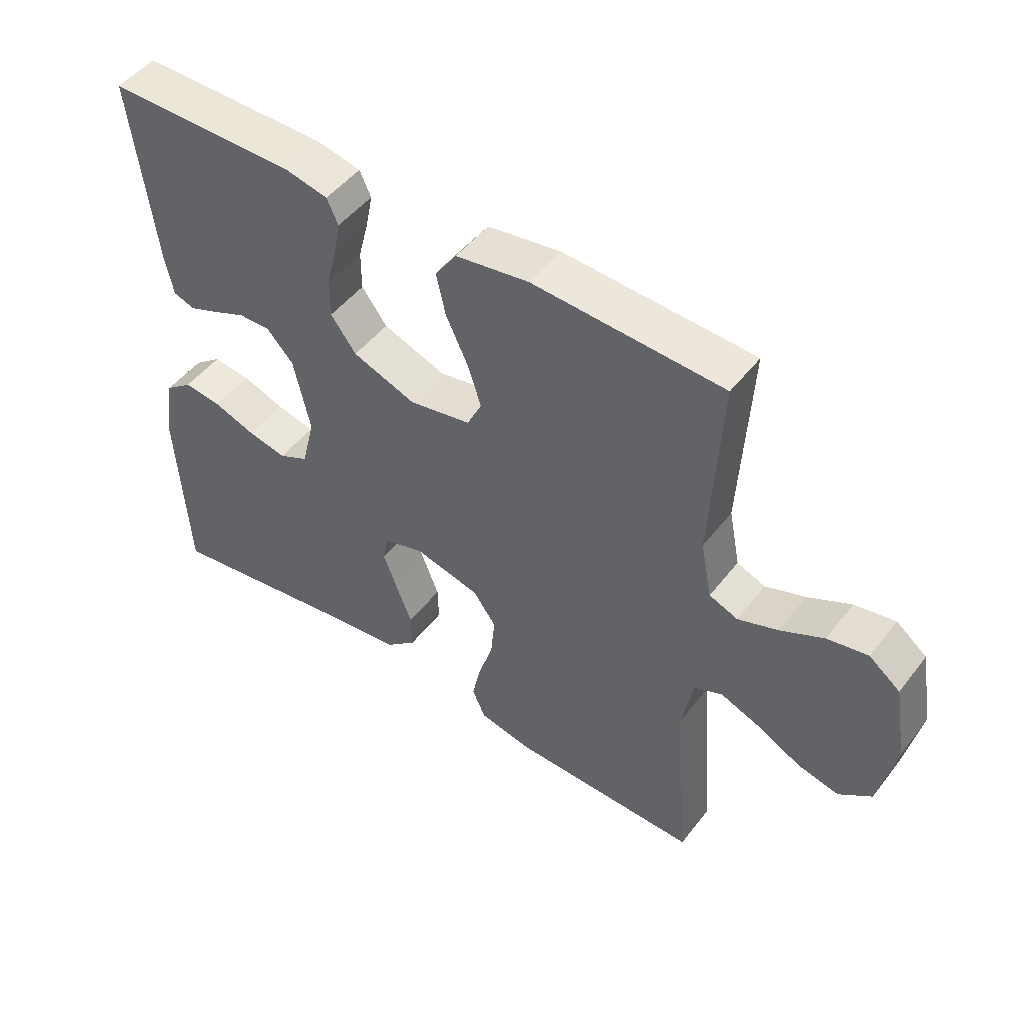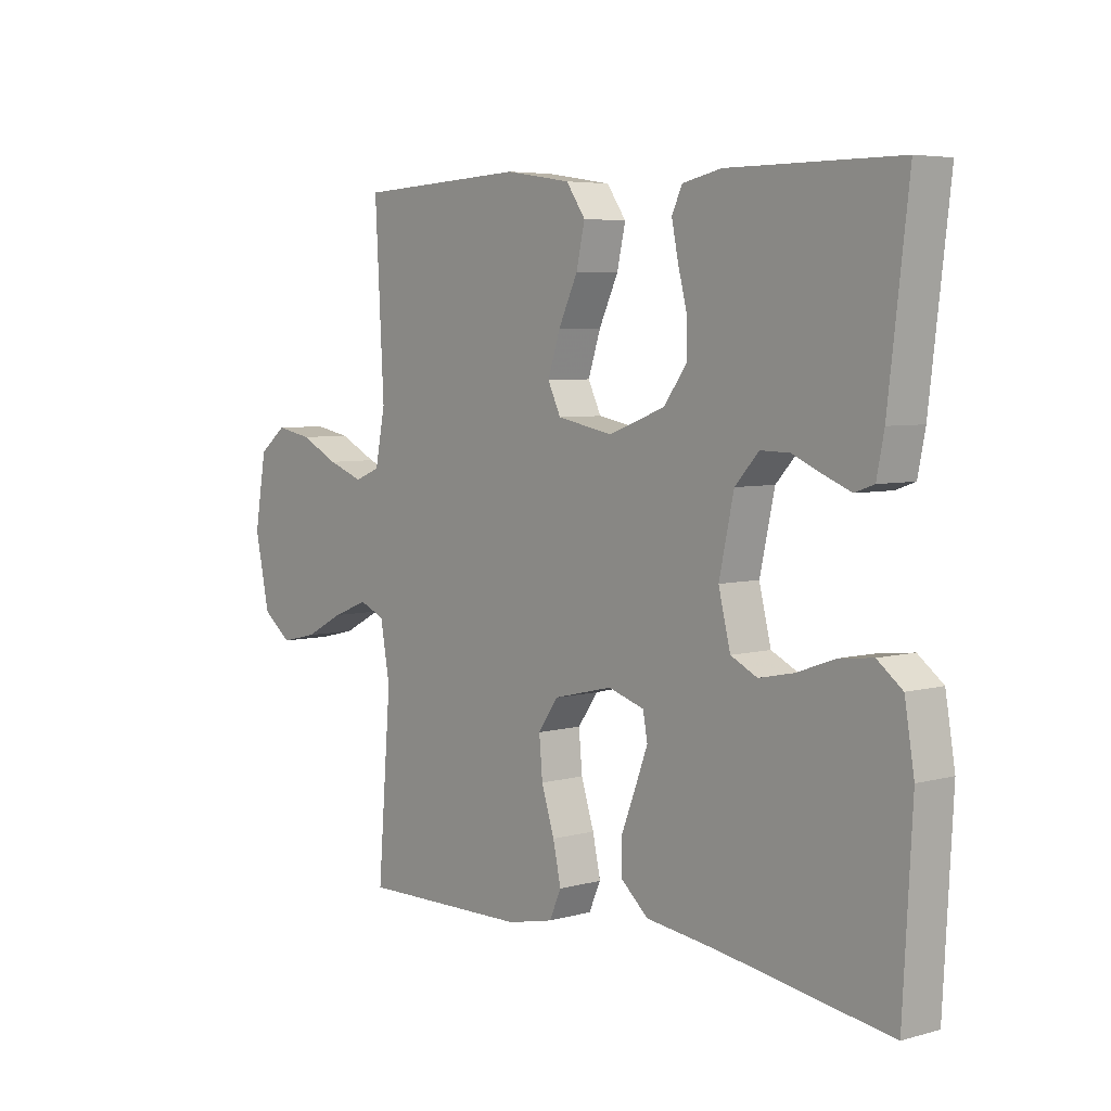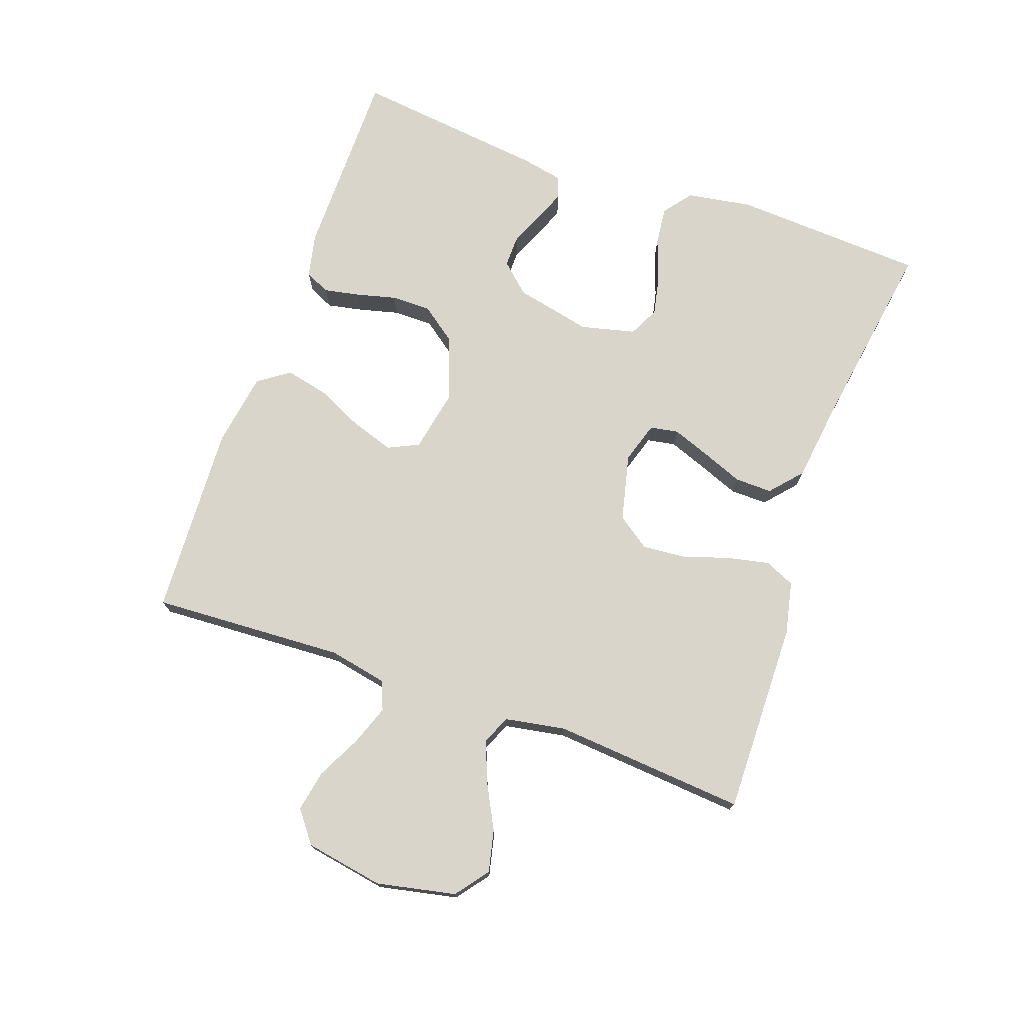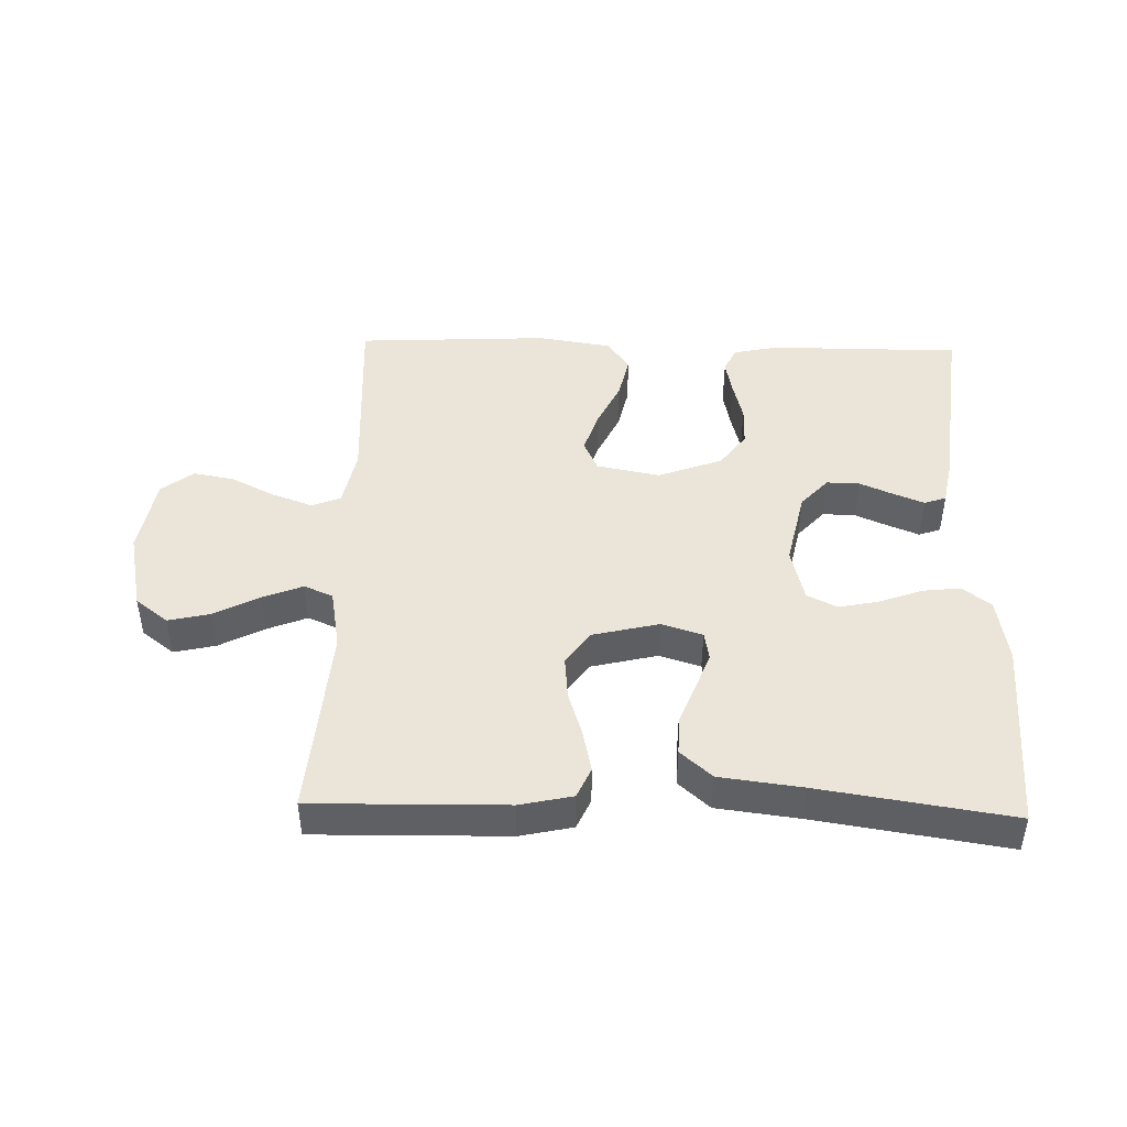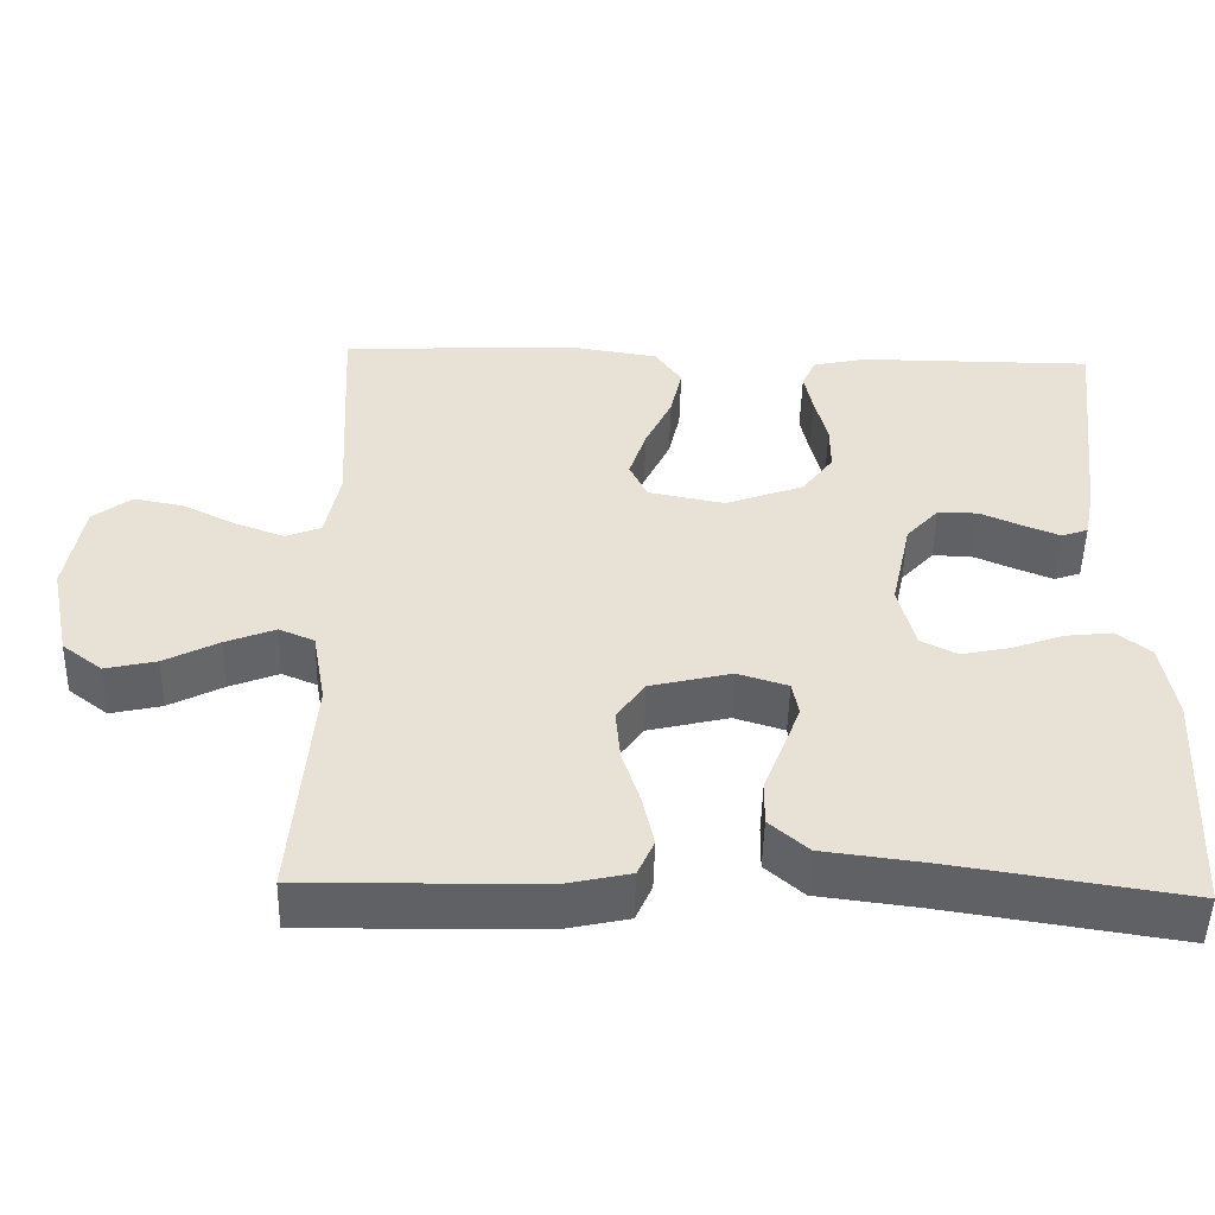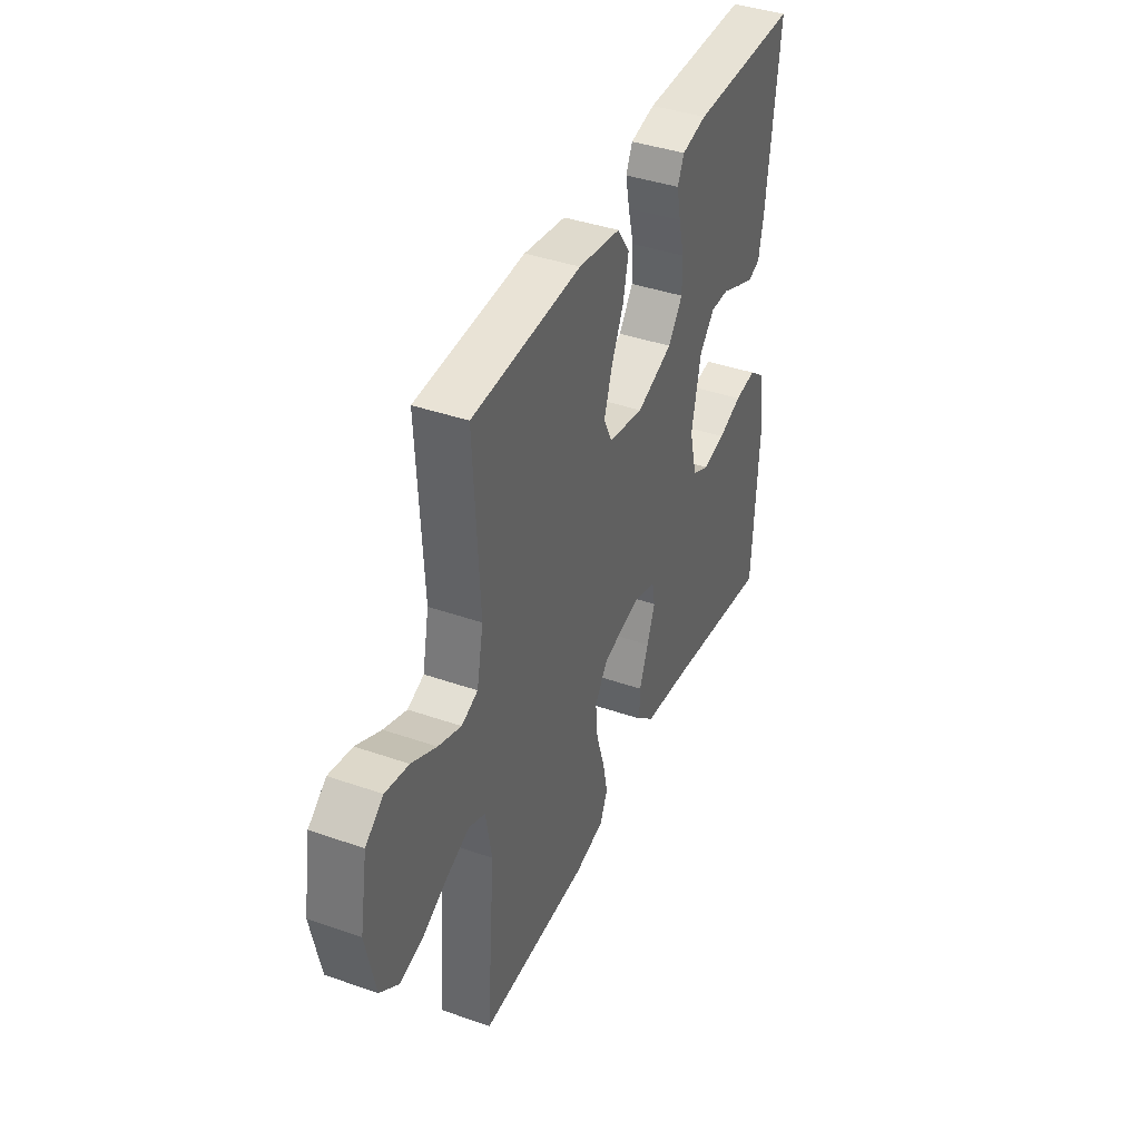
<metadata>
{"format":"obj","ext":"obj","renderer":"f3d","projection":"perspective","resolution":1024,"background":"white","views":[{"elev":48.9,"azim":36.1,"up":"+Z"},{"elev":5.4,"azim":-130.4,"up":"+Z"},{"elev":74.2,"azim":109.6,"up":"+Y"},{"elev":45.3,"azim":-178.5,"up":"+Y"},{"elev":-50.1,"azim":178.6,"up":"+Z"},{"elev":40.1,"azim":113.3,"up":"+Z"}]}
</metadata>
<code>
v 0.5 0.07 -0.5
v 0.2 0.07 -0.495
v 0.118 0.07 -0.477
v 0.097 0.07 -0.43
v 0.111 0.07 -0.365
v 0.134 0.07 -0.293
v 0.14 0.07 -0.226
v 0.104 0.07 -0.175
v 0 0.07 -0.15
v -0.064 0.07 -0.17
v -0.072 0.07 -0.214
v -0.05 0.07 -0.273
v -0.025 0.07 -0.337
v -0.024 0.07 -0.395
v -0.073 0.07 -0.438
v -0.2 0.07 -0.454
v -0.5 0.07 -0.5
v -0.516 0.07 -0.2
v -0.499 0.07 -0.098
v -0.455 0.07 -0.064
v -0.395 0.07 -0.071
v -0.329 0.07 -0.095
v -0.267 0.07 -0.108
v -0.22 0.07 -0.085
v -0.199 0.07 0
v -0.225 0.07 0.119
v -0.267 0.07 0.165
v -0.318 0.07 0.164
v -0.371 0.07 0.141
v -0.418 0.07 0.122
v -0.452 0.07 0.134
v -0.465 0.07 0.2
v -0.5 0.07 0.5
v -0.2 0.07 0.5
v -0.131 0.07 0.485
v -0.113 0.07 0.446
v -0.124 0.07 0.391
v -0.14 0.07 0.328
v -0.14 0.07 0.266
v -0.1 0.07 0.212
v 0 0.07 0.175
v 0.098 0.07 0.194
v 0.121 0.07 0.242
v 0.099 0.07 0.309
v 0.065 0.07 0.381
v 0.05 0.07 0.448
v 0.084 0.07 0.497
v 0.2 0.07 0.515
v 0.5 0.07 0.5
v 0.484 0.07 0.2
v 0.502 0.07 0.109
v 0.547 0.07 0.091
v 0.61 0.07 0.114
v 0.678 0.07 0.148
v 0.742 0.07 0.16
v 0.791 0.07 0.122
v 0.812 0.07 0
v 0.786 0.07 -0.123
v 0.735 0.07 -0.162
v 0.67 0.07 -0.147
v 0.601 0.07 -0.111
v 0.538 0.07 -0.086
v 0.493 0.07 -0.105
v 0.476 0.07 -0.2
v 0.5 0 -0.5
v 0.2 0 -0.495
v 0.118 0 -0.477
v 0.097 0 -0.43
v 0.111 0 -0.365
v 0.134 0 -0.293
v 0.14 0 -0.226
v 0.104 0 -0.175
v 0 0 -0.15
v -0.064 0 -0.17
v -0.072 0 -0.214
v -0.05 0 -0.273
v -0.025 0 -0.337
v -0.024 0 -0.395
v -0.073 0 -0.438
v -0.2 0 -0.454
v -0.5 0 -0.5
v -0.516 0 -0.2
v -0.499 0 -0.098
v -0.455 0 -0.064
v -0.395 0 -0.071
v -0.329 0 -0.095
v -0.267 0 -0.108
v -0.22 0 -0.085
v -0.199 0 0
v -0.225 0 0.119
v -0.267 0 0.165
v -0.318 0 0.164
v -0.371 0 0.141
v -0.418 0 0.122
v -0.452 0 0.134
v -0.465 0 0.2
v -0.5 0 0.5
v -0.2 0 0.5
v -0.131 0 0.485
v -0.113 0 0.446
v -0.124 0 0.391
v -0.14 0 0.328
v -0.14 0 0.266
v -0.1 0 0.212
v 0 0 0.175
v 0.098 0 0.194
v 0.121 0 0.242
v 0.099 0 0.309
v 0.065 0 0.381
v 0.05 0 0.448
v 0.084 0 0.497
v 0.2 0 0.515
v 0.5 0 0.5
v 0.484 0 0.2
v 0.502 0 0.109
v 0.547 0 0.091
v 0.61 0 0.114
v 0.678 0 0.148
v 0.742 0 0.16
v 0.791 0 0.122
v 0.812 0 0
v 0.786 0 -0.123
v 0.735 0 -0.162
v 0.67 0 -0.147
v 0.601 0 -0.111
v 0.538 0 -0.086
v 0.493 0 -0.105
v 0.476 0 -0.2
f 59 60 61
f 58 59 61
f 57 58 61
f 56 57 61
f 55 56 61
f 54 55 61
f 53 54 61
f 52 53 61 62
f 51 52 62 63
f 48 49 50
f 47 48 50
f 46 47 50
f 45 46 50
f 44 45 50
f 51 63 64
f 50 51 64
f 44 50 64
f 43 44 64
f 36 37 38
f 35 36 38
f 34 35 38
f 33 34 38
f 32 33 38
f 31 32 38
f 30 31 38
f 29 30 38
f 28 29 38
f 27 28 38 39
f 26 27 39 40
f 20 21 22
f 19 20 22
f 18 19 22
f 17 18 22
f 16 17 22
f 16 22 23
f 15 16 23
f 14 15 23
f 13 14 23
f 12 13 23
f 11 12 23 24
f 4 5 6
f 3 4 6
f 2 3 6
f 1 2 6
f 64 1 6
f 64 6 7
f 64 7 8
f 43 64 8
f 42 43 8
f 41 42 8 9
f 41 9 10
f 40 41 10
f 26 40 10
f 25 26 10
f 10 11 24 25
f 125 124 123
f 125 123 122
f 125 122 121
f 125 121 120
f 125 120 119
f 125 119 118
f 125 118 117
f 126 125 117 116
f 127 126 116 115
f 114 113 112
f 114 112 111
f 114 111 110
f 114 110 109
f 114 109 108
f 128 127 115
f 128 115 114
f 128 114 108
f 128 108 107
f 102 101 100
f 102 100 99
f 102 99 98
f 102 98 97
f 102 97 96
f 102 96 95
f 102 95 94
f 102 94 93
f 102 93 92
f 103 102 92 91
f 104 103 91 90
f 86 85 84
f 86 84 83
f 86 83 82
f 86 82 81
f 86 81 80
f 87 86 80
f 87 80 79
f 87 79 78
f 87 78 77
f 87 77 76
f 88 87 76 75
f 70 69 68
f 70 68 67
f 70 67 66
f 70 66 65
f 70 65 128
f 71 70 128
f 72 71 128
f 72 128 107
f 72 107 106
f 73 72 106 105
f 74 73 105
f 74 105 104
f 74 104 90
f 74 90 89
f 89 88 75 74
f 1 65 66 2
f 2 66 67 3
f 3 67 68 4
f 4 68 69 5
f 5 69 70 6
f 6 70 71 7
f 7 71 72 8
f 8 72 73 9
f 9 73 74 10
f 10 74 75 11
f 11 75 76 12
f 12 76 77 13
f 13 77 78 14
f 14 78 79 15
f 15 79 80 16
f 16 80 81 17
f 17 81 82 18
f 18 82 83 19
f 19 83 84 20
f 20 84 85 21
f 21 85 86 22
f 22 86 87 23
f 23 87 88 24
f 24 88 89 25
f 25 89 90 26
f 26 90 91 27
f 27 91 92 28
f 28 92 93 29
f 29 93 94 30
f 30 94 95 31
f 31 95 96 32
f 32 96 97 33
f 33 97 98 34
f 34 98 99 35
f 35 99 100 36
f 36 100 101 37
f 37 101 102 38
f 38 102 103 39
f 39 103 104 40
f 40 104 105 41
f 41 105 106 42
f 42 106 107 43
f 43 107 108 44
f 44 108 109 45
f 45 109 110 46
f 46 110 111 47
f 47 111 112 48
f 48 112 113 49
f 49 113 114 50
f 50 114 115 51
f 51 115 116 52
f 52 116 117 53
f 53 117 118 54
f 54 118 119 55
f 55 119 120 56
f 56 120 121 57
f 57 121 122 58
f 58 122 123 59
f 59 123 124 60
f 60 124 125 61
f 61 125 126 62
f 62 126 127 63
f 63 127 128 64
f 64 128 65 1

</code>
